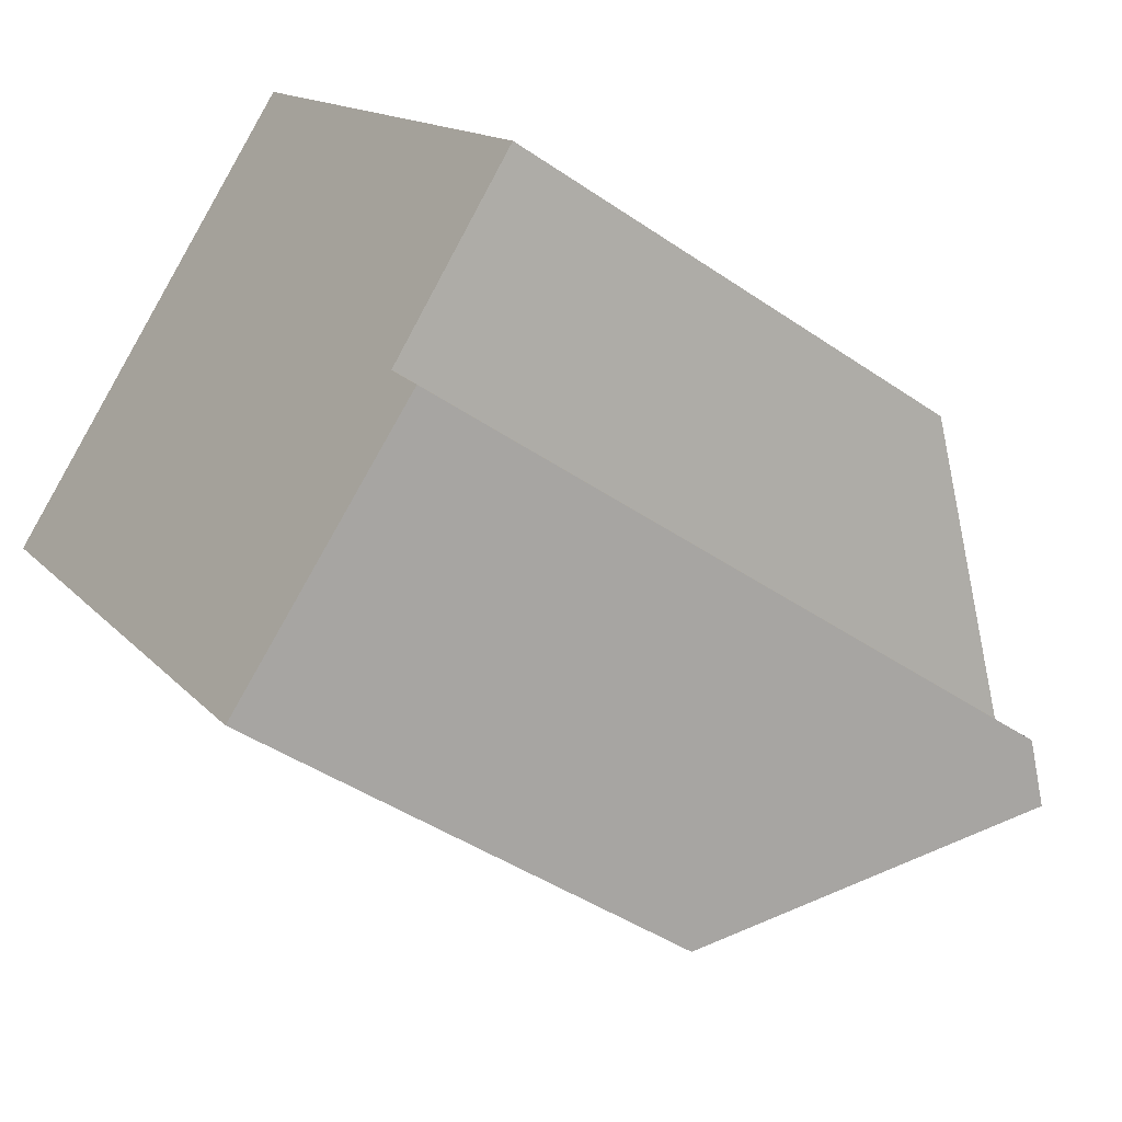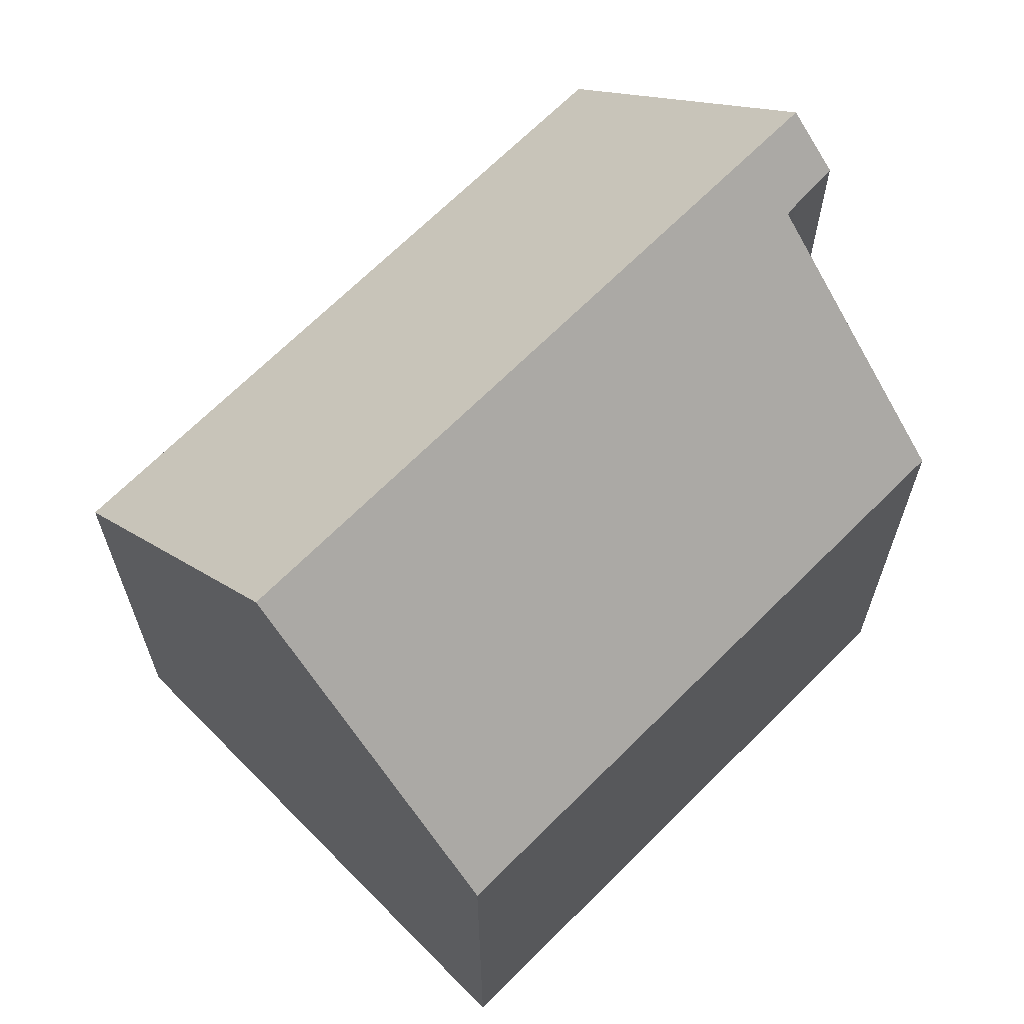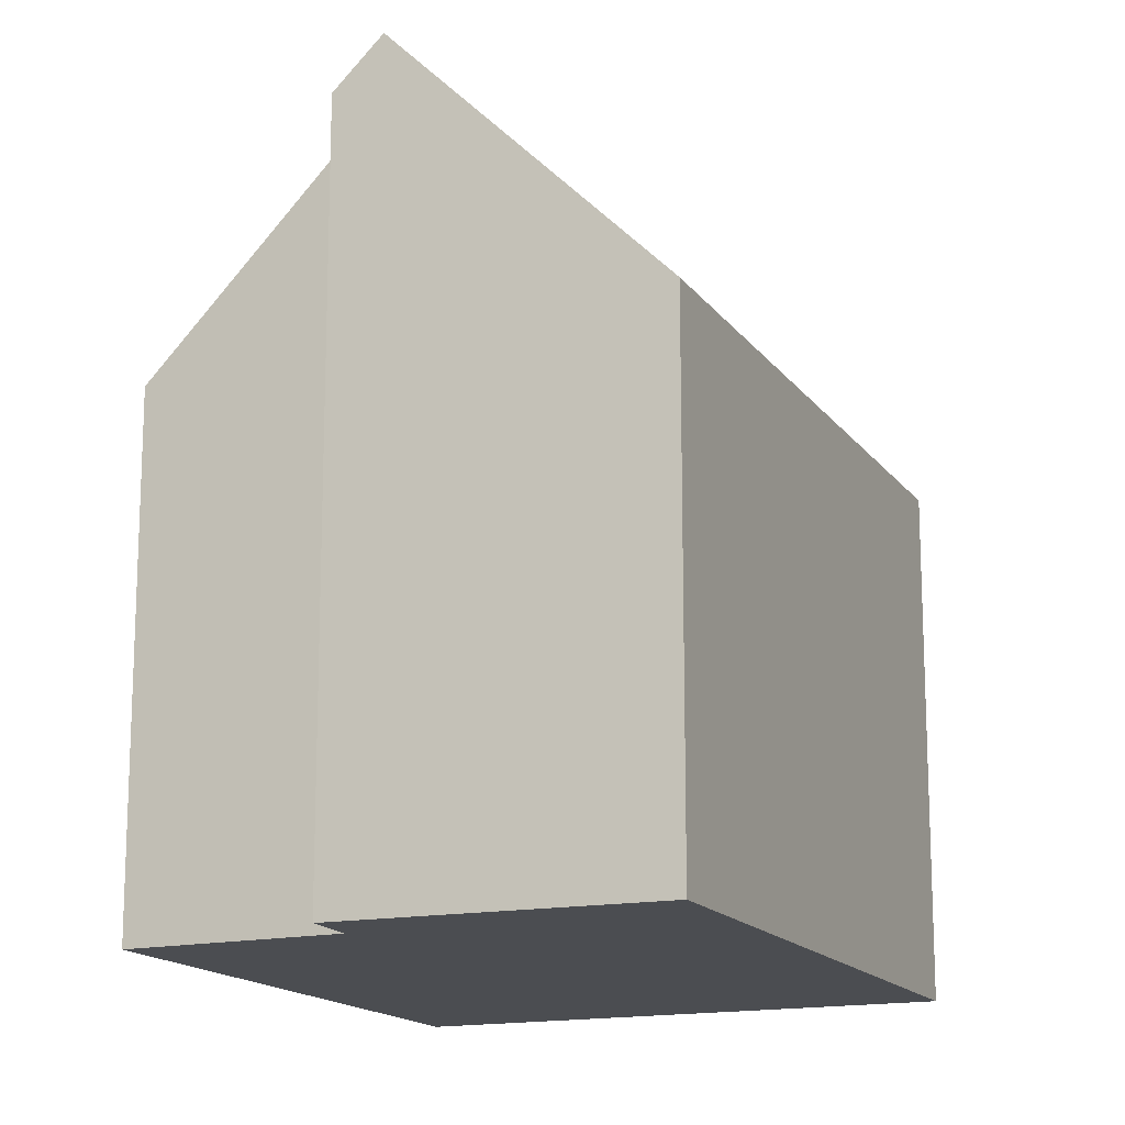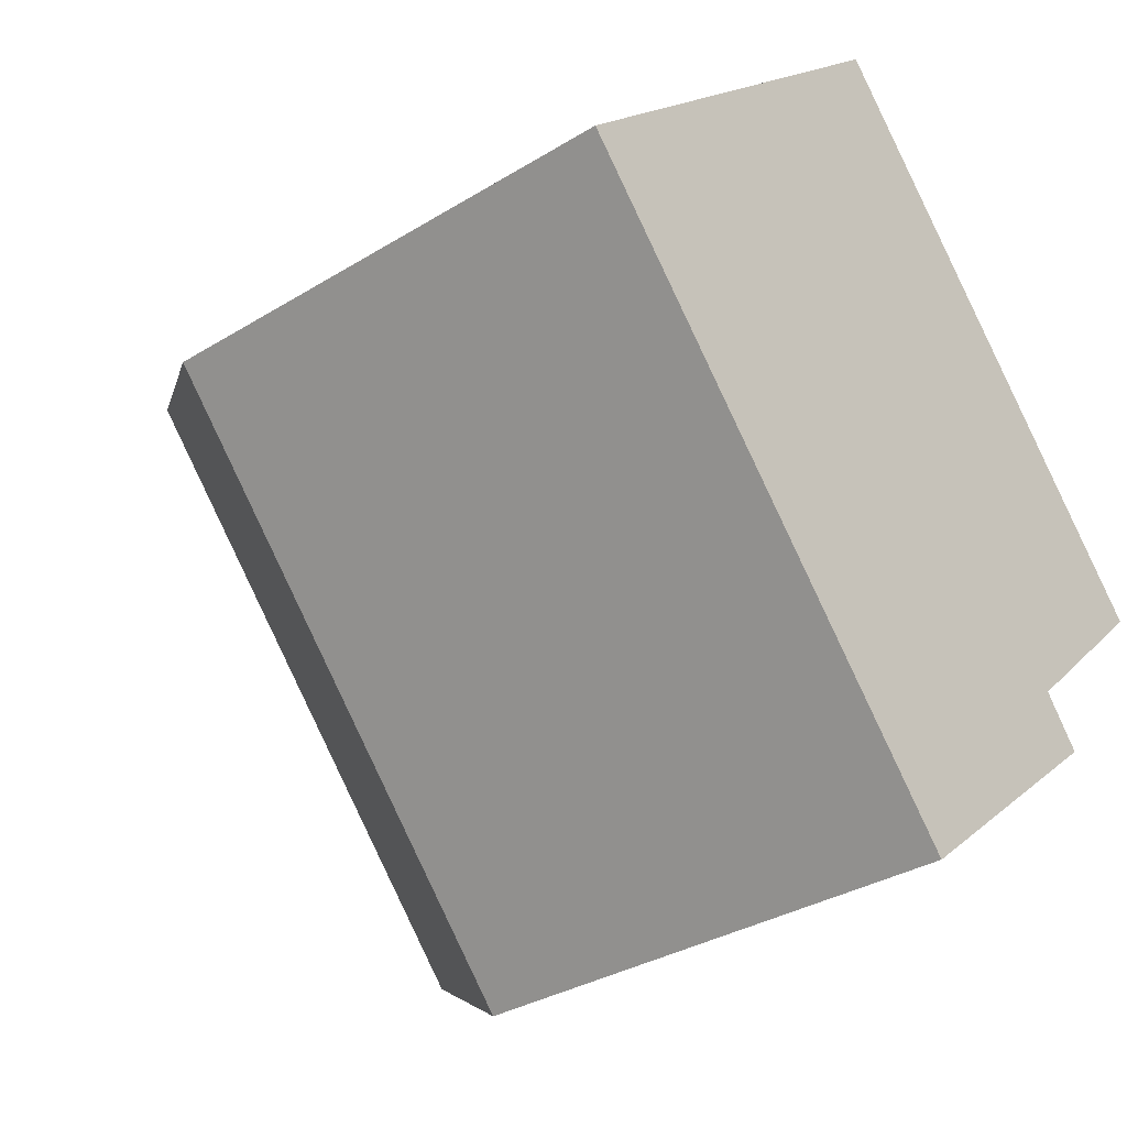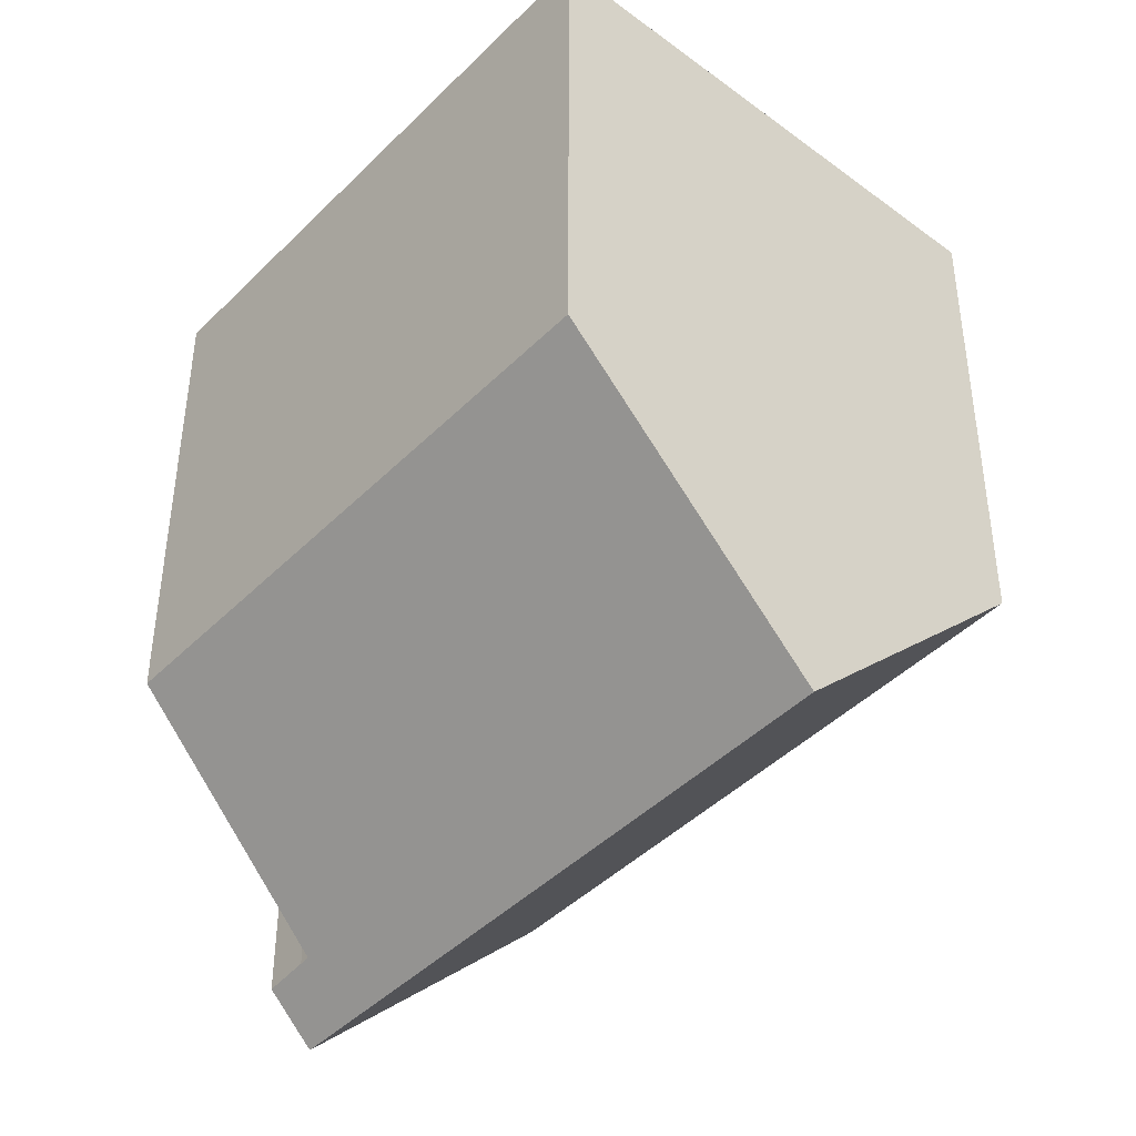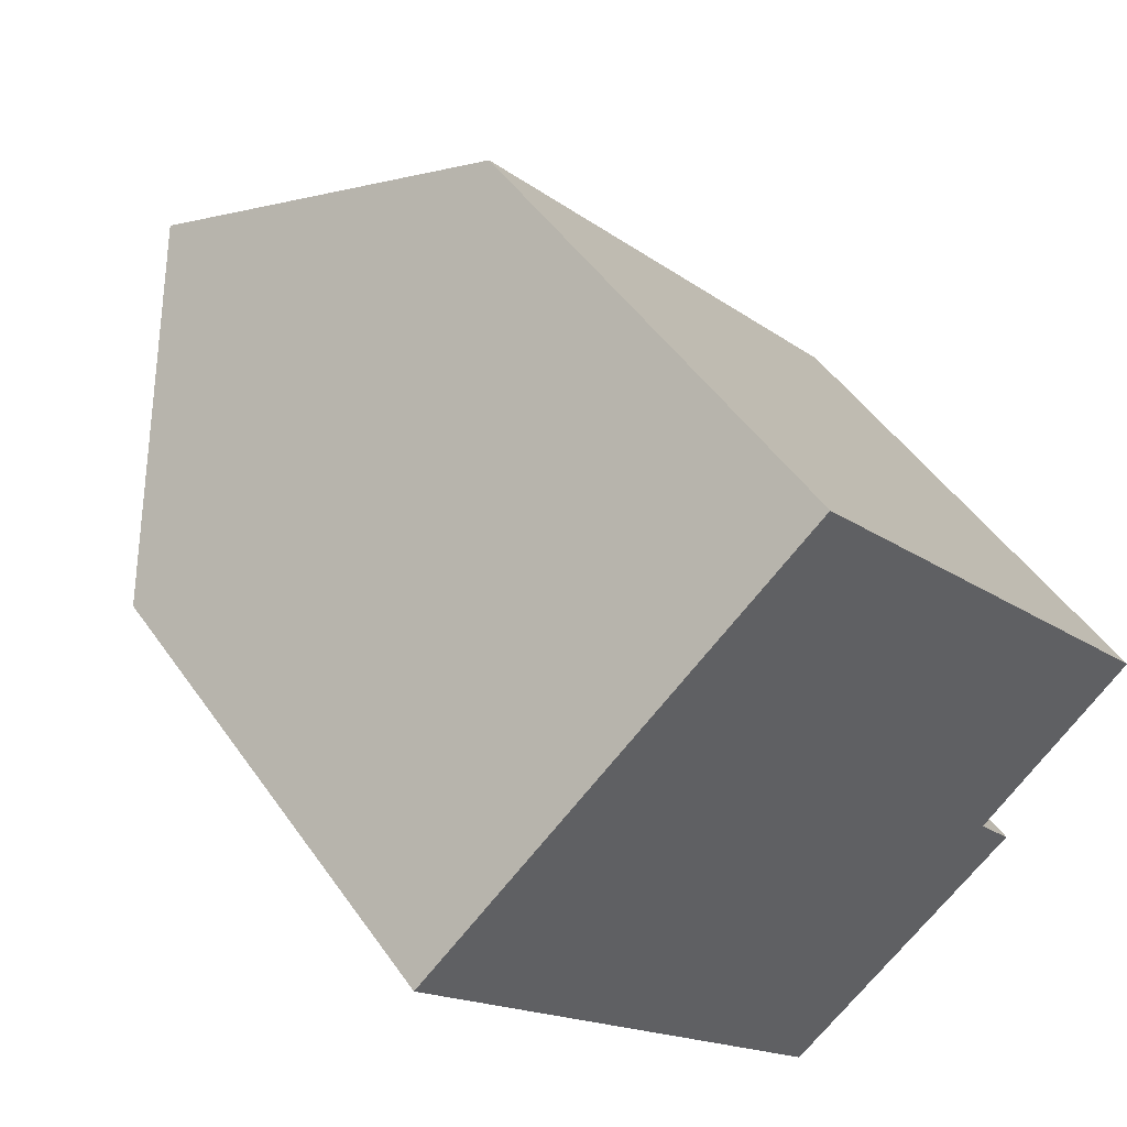
<metadata>
{"format":"obj","ext":"obj","renderer":"f3d","projection":"perspective","resolution":1024,"background":"white","views":[{"elev":-42.6,"azim":50.5,"up":"+Z"},{"elev":67.8,"azim":4.2,"up":"+Y"},{"elev":-15.6,"azim":162.4,"up":"+Y"},{"elev":-32.3,"azim":-49.1,"up":"+Z"},{"elev":46.3,"azim":-179.9,"up":"+Z"},{"elev":49.0,"azim":-33.4,"up":"+Z"}]}
</metadata>
<code>
v  21.85 13.67 -3.097
v  5.458 20.82 4.795
v  10.91 13.67 9.59
v  17.57 19.44 -7.105
v  17.56 20.82 -9.252
v  17.75 19.47 -7.36
v  18.58 19.52 -8.409
v  11.96 13.67 -13.88
v  0 13.67 8.37e-16
v  18.58 5.149e-16 -8.409
v  11.96 8.5e-16 -13.88
v  17.56 5.665e-16 -9.252
v  17.57 4.351e-16 -7.105
v  21.85 1.896e-16 -3.097
v  0 0 0
v  10.91 -5.872e-16 9.59
v  5.458 -2.936e-16 4.795
v  17.75 4.507e-16 -7.36
g defaultobject
f 1 2 3
f 2 1 4
f 2 4 5
f 5 4 6
f 5 6 7
f 8 2 5
f 2 8 9
f 7 8 5
f 8 7 10
f 8 10 11
f 11 10 12
f 1 13 4
f 13 1 14
f 11 9 8
f 9 11 15
f 9 3 2
f 3 9 15
f 3 15 16
f 16 15 17
f 16 1 3
f 1 16 14
f 6 10 7
f 10 6 18
f 4 18 6
f 18 4 13
f 12 15 11
f 15 12 10
f 15 10 18
f 15 18 13
f 15 13 14
f 15 14 17
f 17 14 16

</code>
